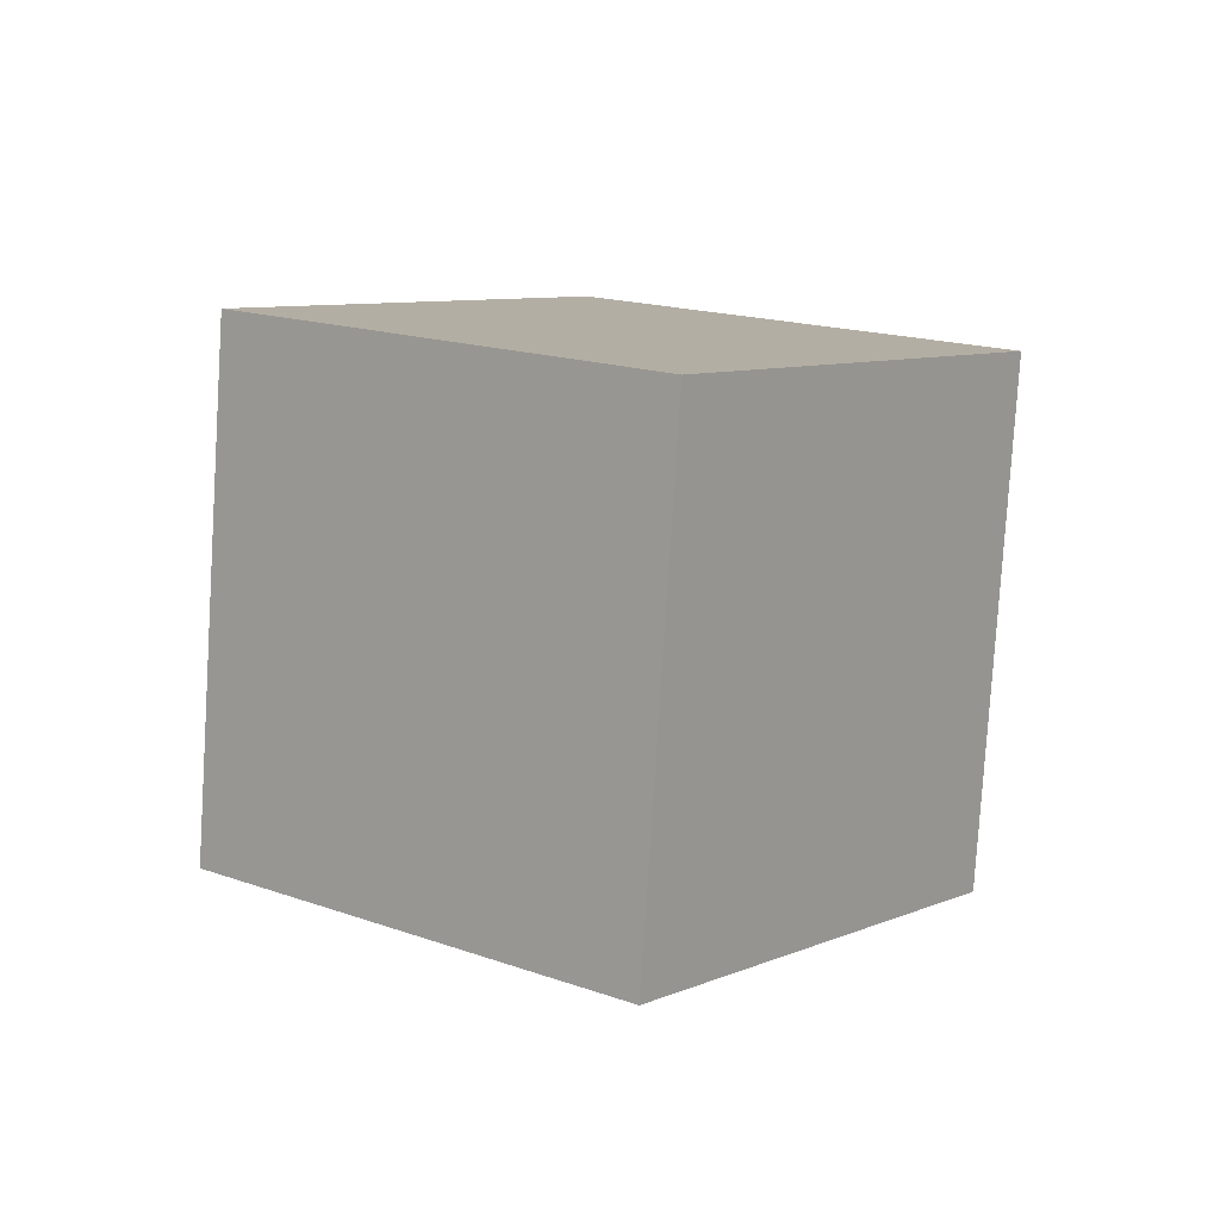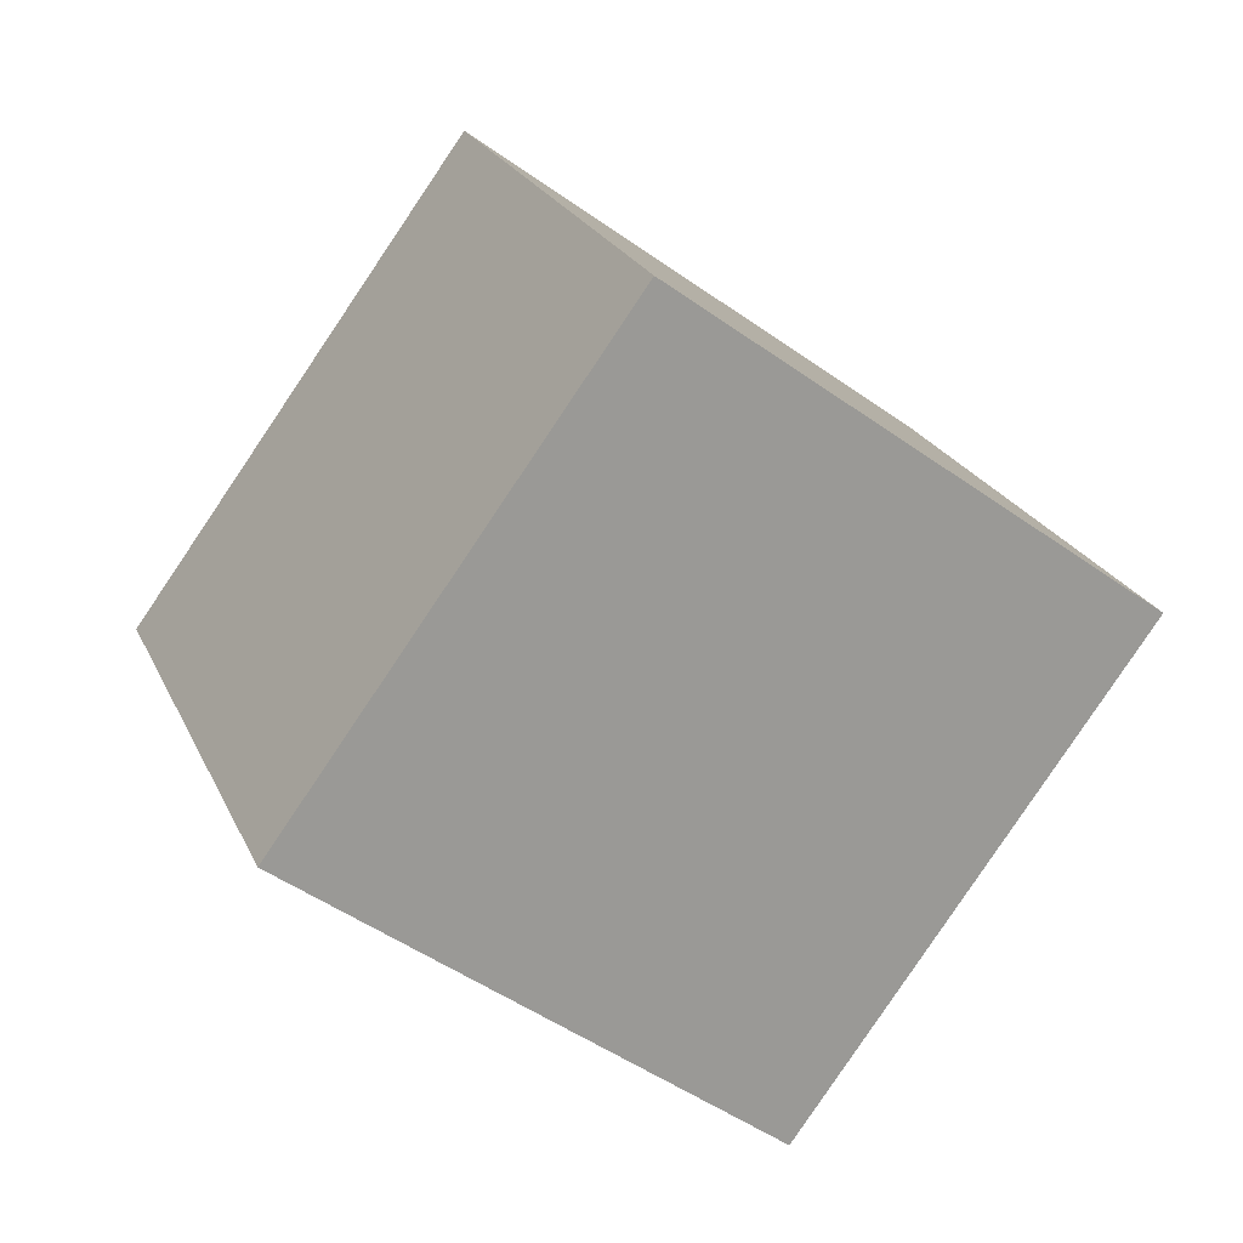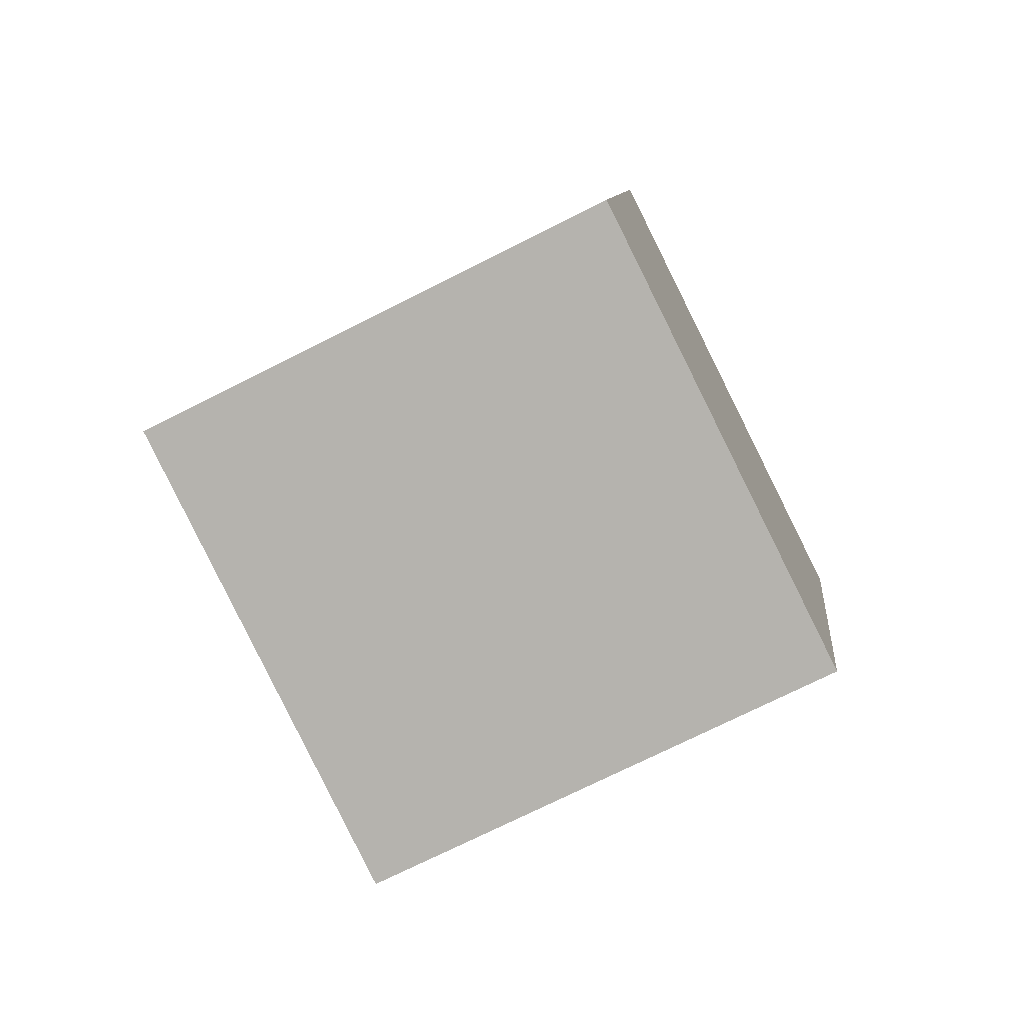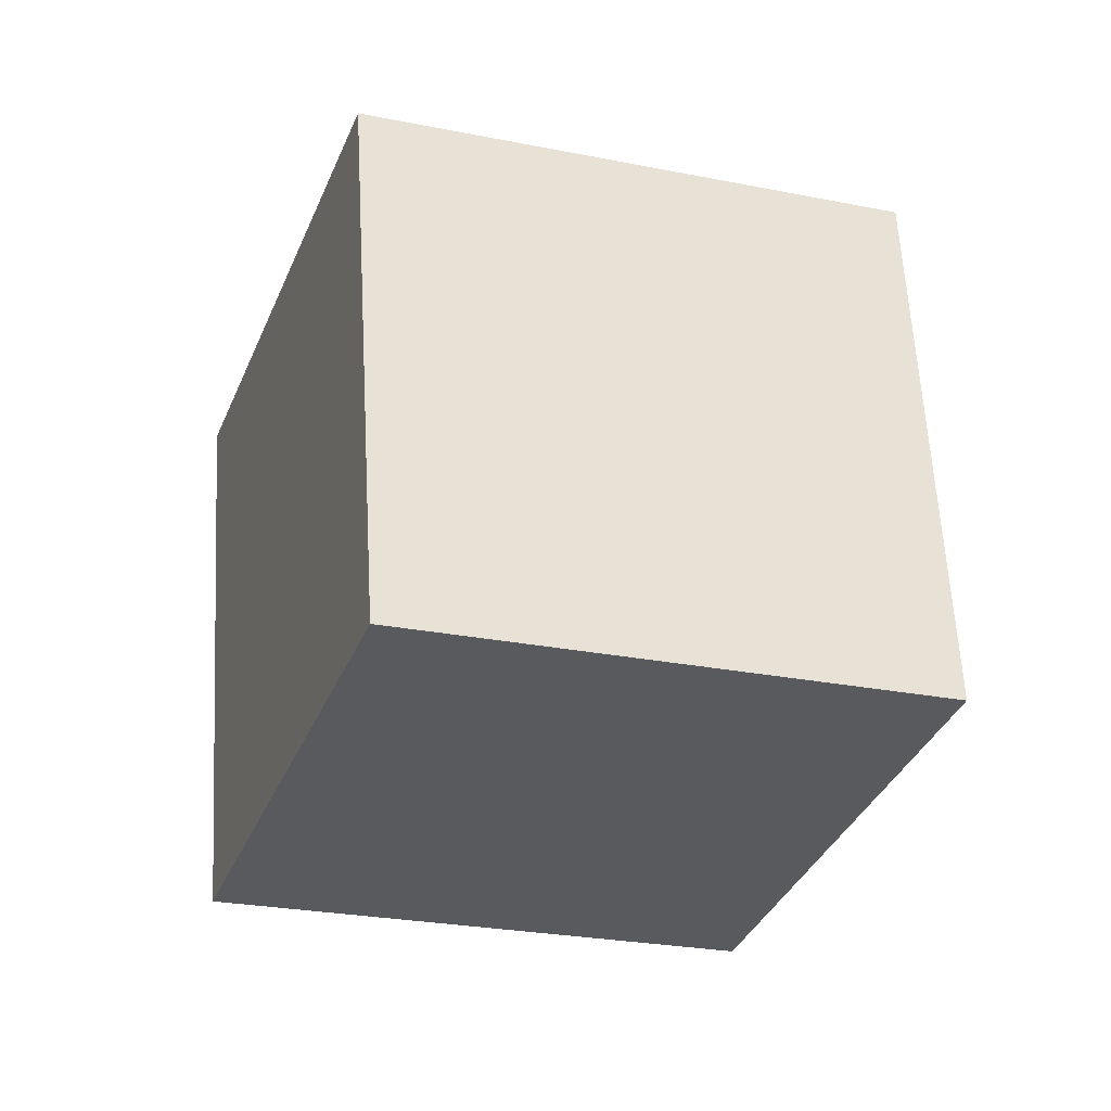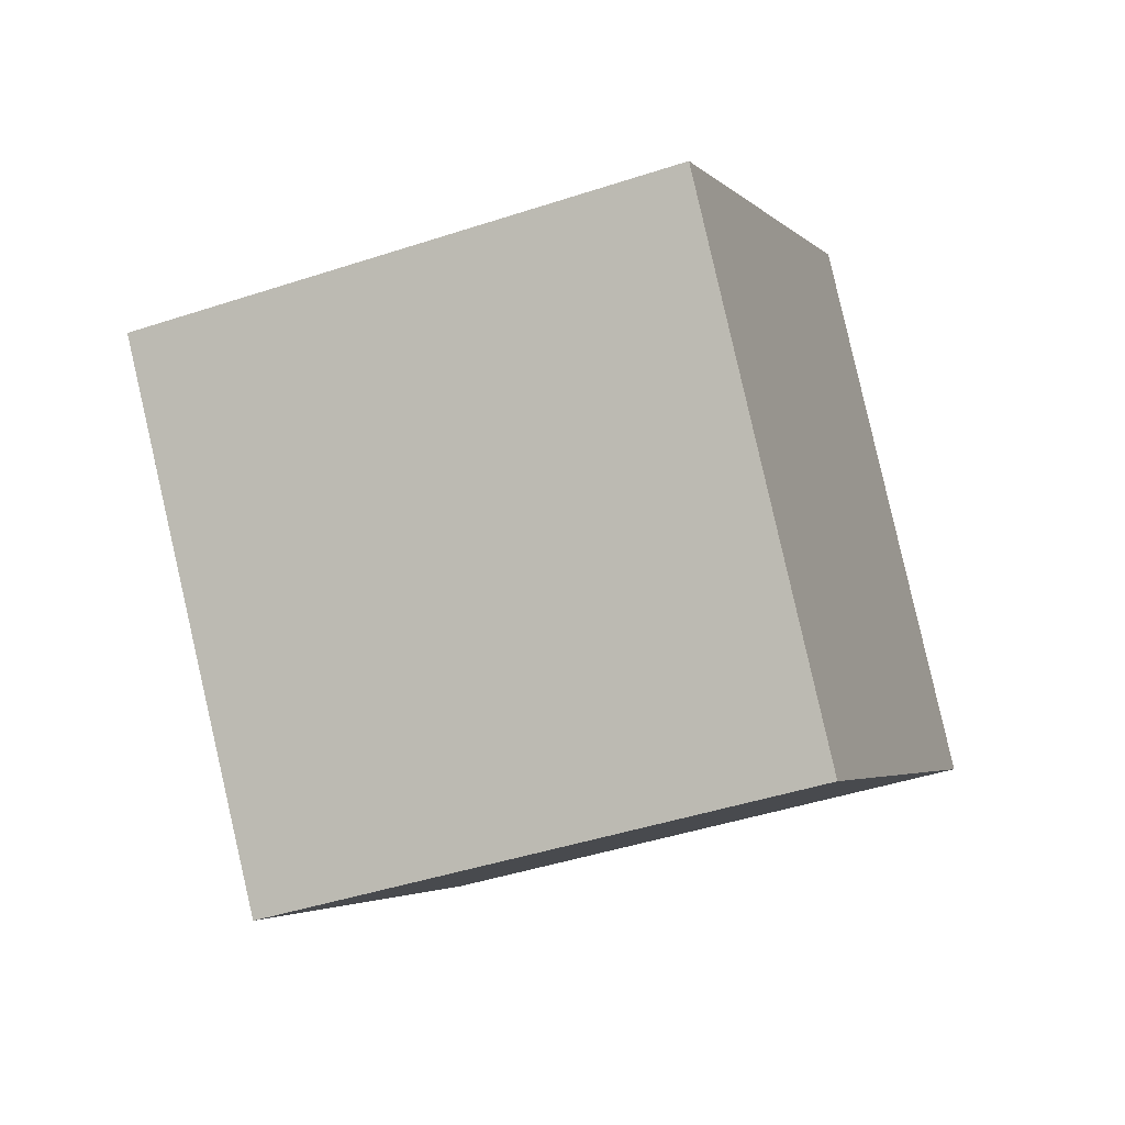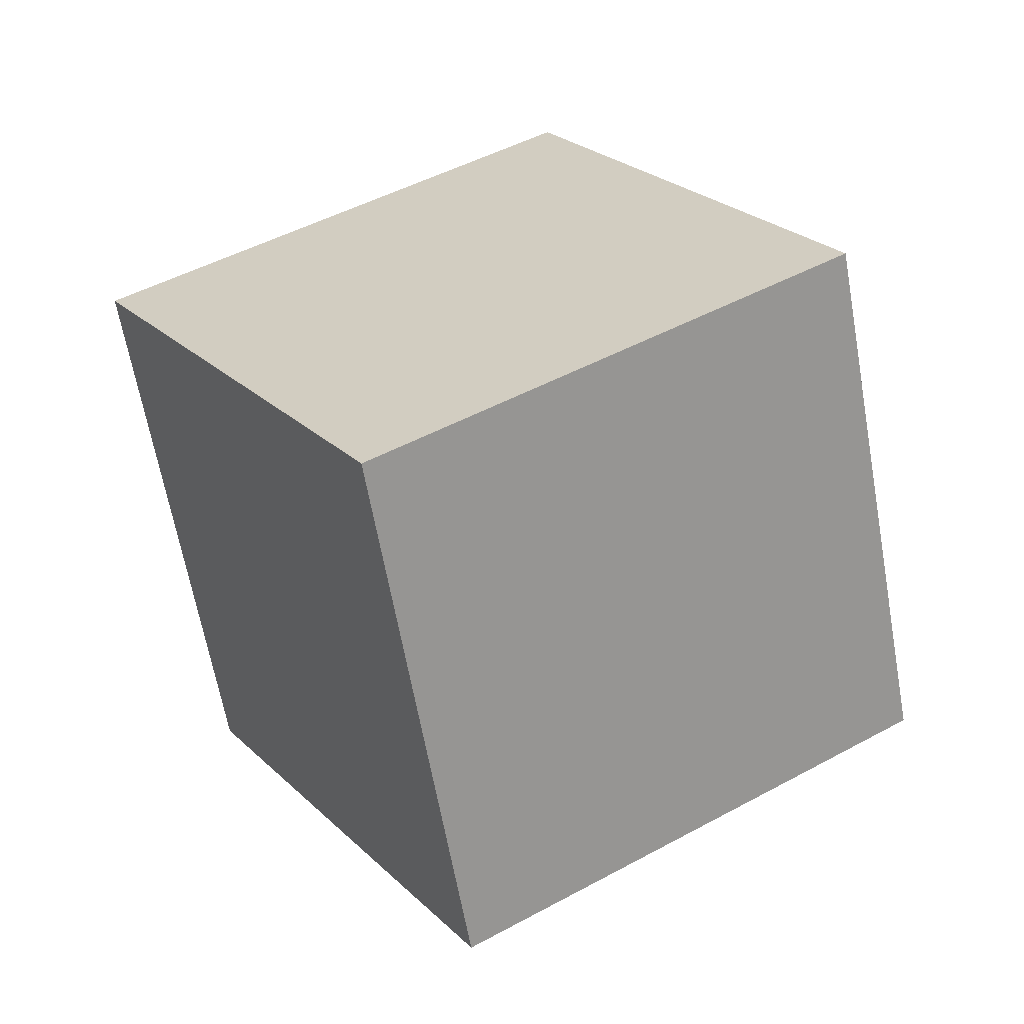
<metadata>
{"format":"obj","ext":"obj","renderer":"f3d","projection":"perspective","resolution":1024,"background":"white","views":[{"elev":75.8,"azim":-77.0,"up":"+Y"},{"elev":11.9,"azim":97.1,"up":"+Z"},{"elev":41.9,"azim":-2.2,"up":"+Y"},{"elev":2.2,"azim":7.2,"up":"+Z"},{"elev":-63.3,"azim":45.7,"up":"+Z"},{"elev":-53.1,"azim":-55.0,"up":"+Z"}]}
</metadata>
<code>
o Cube.085_Cube.926
v -0.8026 -2.364 0.08317
v -1.536 -1.111 -0.8537
v -0.5895 -3.309 -1.348
v -1.323 -2.056 -2.284
v 0.7473 -1.641 -0.1633
v 0.01409 -0.3878 -1.1
v 0.9605 -2.586 -1.594
v 0.2272 -1.333 -2.531
f 1 4 3
f 4 7 3
f 8 5 7
f 5 2 1
f 7 1 3
f 4 6 8
f 1 2 4
f 4 8 7
f 8 6 5
f 5 6 2
f 7 5 1
f 4 2 6

</code>
